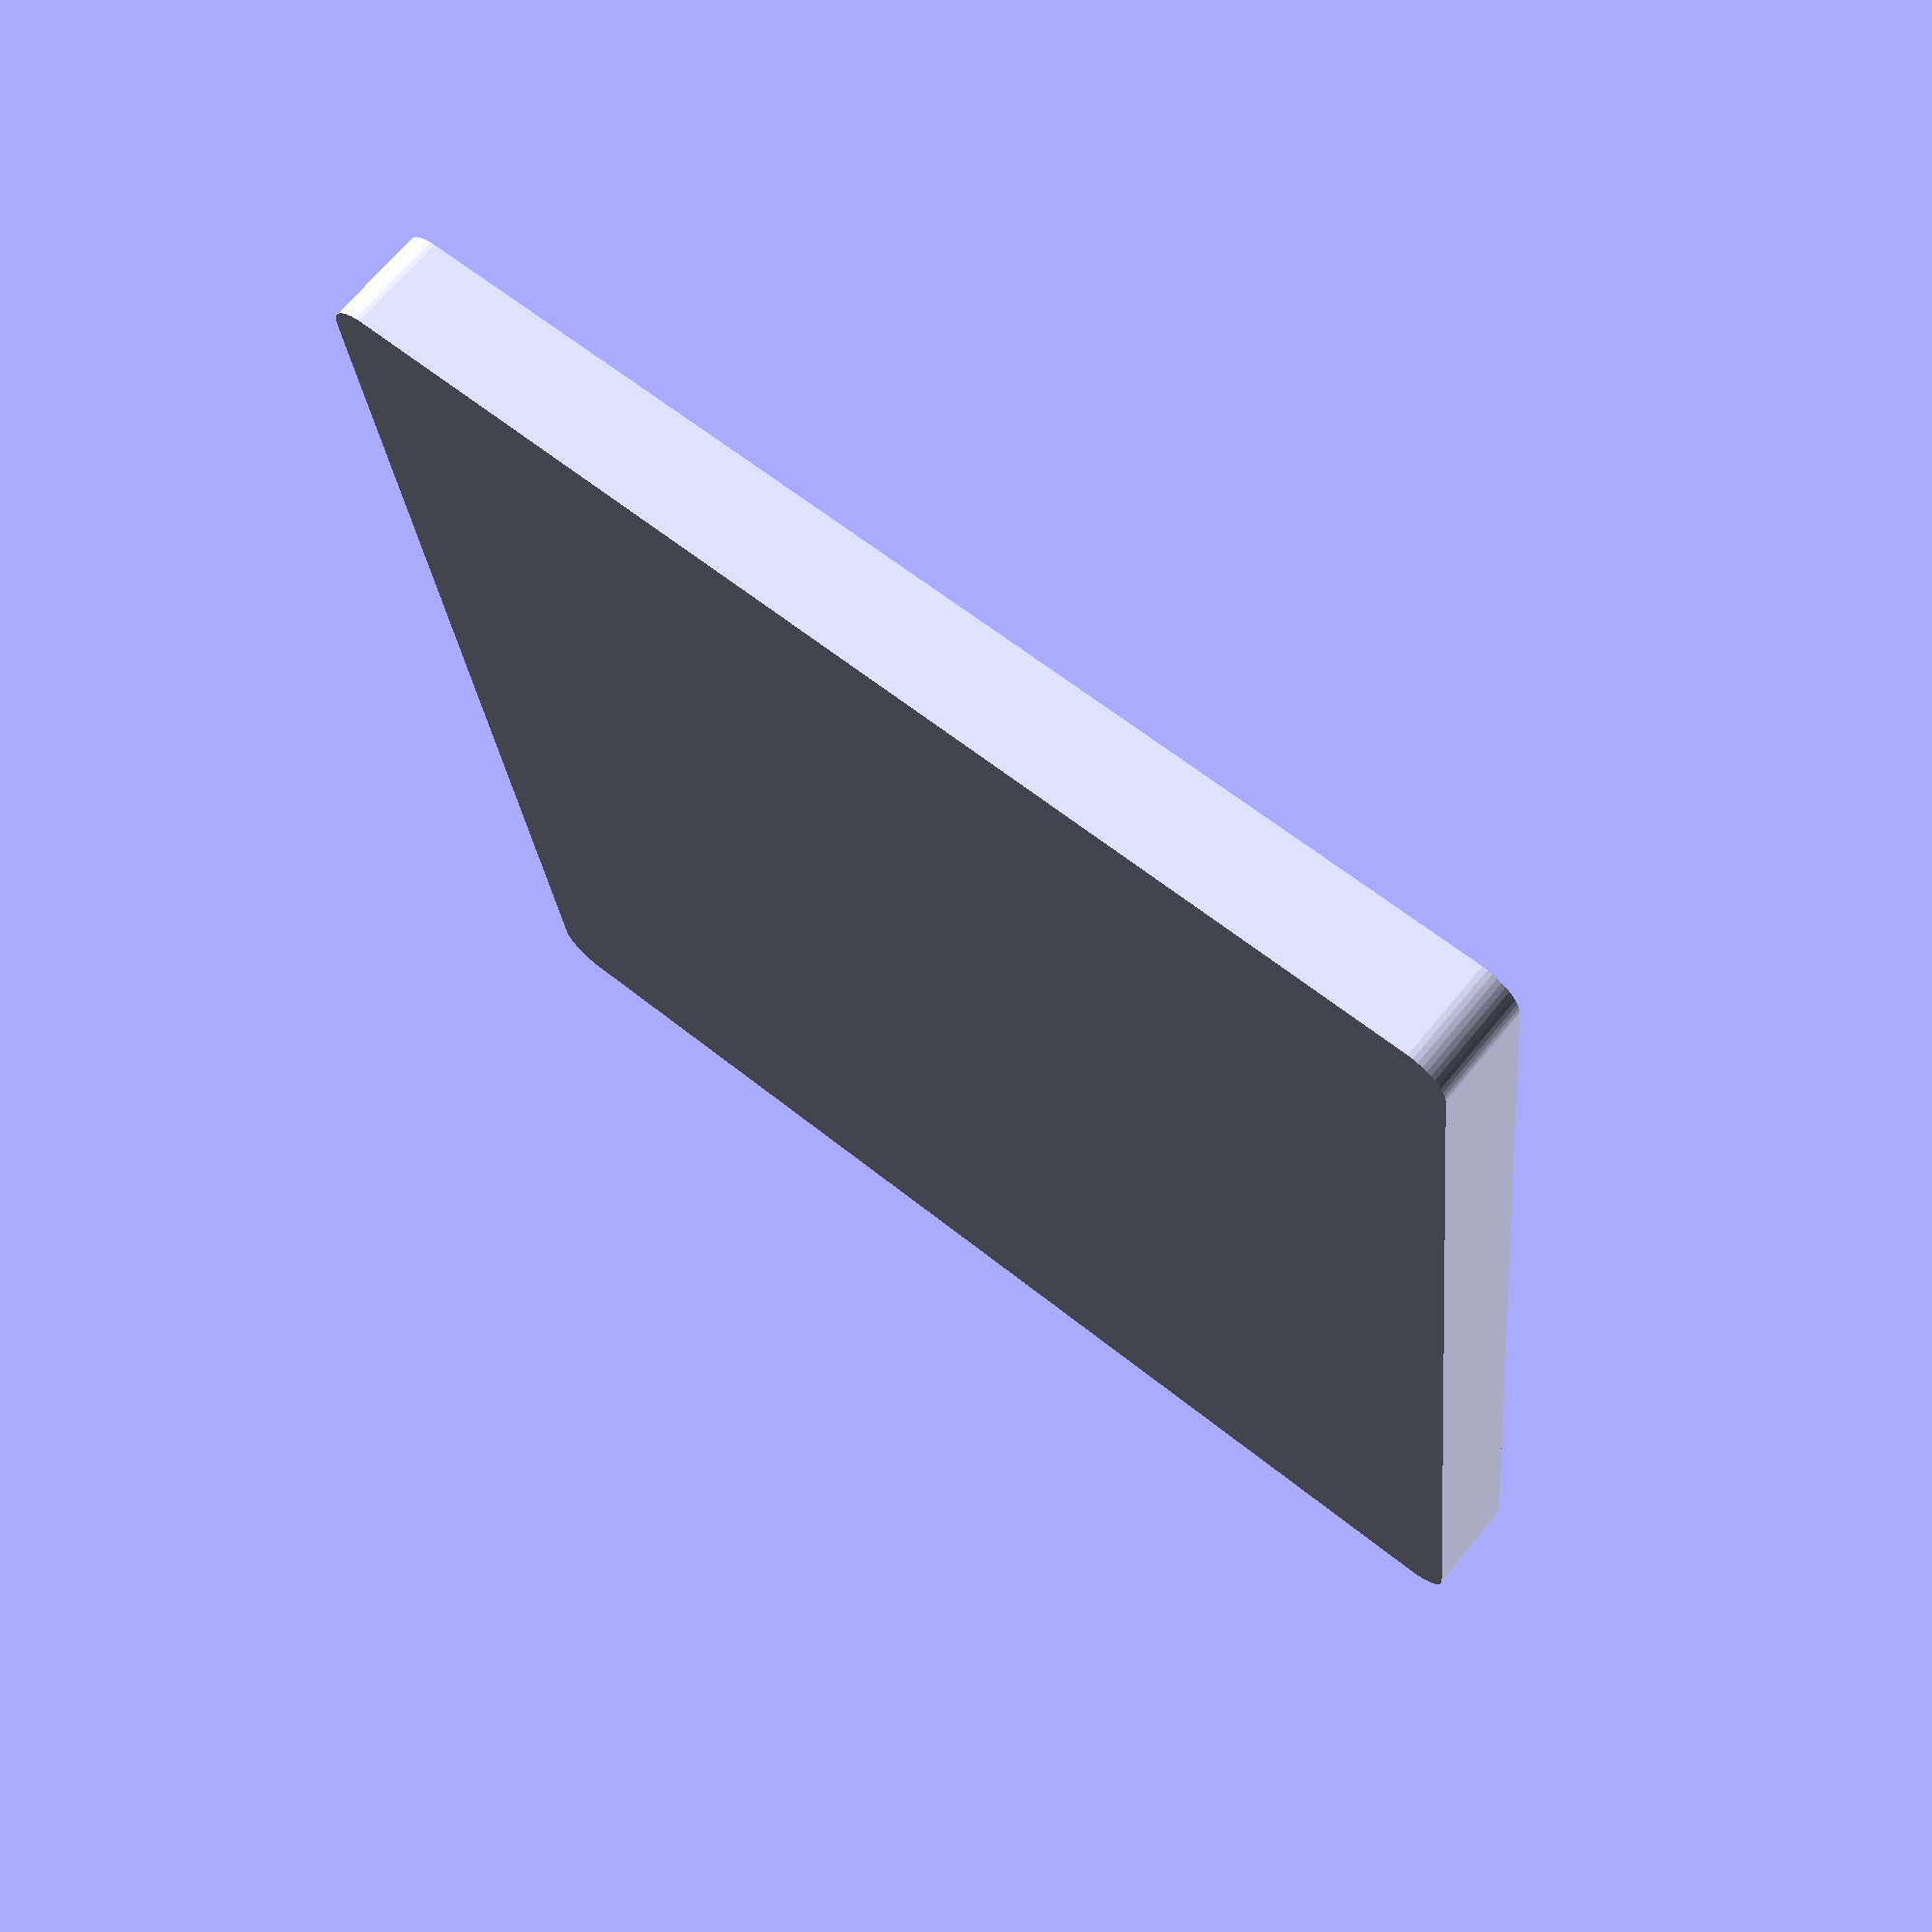
<openscad>
$fn = 50;


difference() {
	union() {
		hull() {
			translate(v = [-70.0000000000, 77.5000000000, 0]) {
				cylinder(h = 12, r = 5);
			}
			translate(v = [70.0000000000, 77.5000000000, 0]) {
				cylinder(h = 12, r = 5);
			}
			translate(v = [-70.0000000000, -77.5000000000, 0]) {
				cylinder(h = 12, r = 5);
			}
			translate(v = [70.0000000000, -77.5000000000, 0]) {
				cylinder(h = 12, r = 5);
			}
		}
	}
	union() {
		translate(v = [0, 0, 2]) {
			hull() {
				translate(v = [-70.0000000000, 77.5000000000, 0]) {
					cylinder(h = 10, r = 4);
				}
				translate(v = [70.0000000000, 77.5000000000, 0]) {
					cylinder(h = 10, r = 4);
				}
				translate(v = [-70.0000000000, -77.5000000000, 0]) {
					cylinder(h = 10, r = 4);
				}
				translate(v = [70.0000000000, -77.5000000000, 0]) {
					cylinder(h = 10, r = 4);
				}
			}
		}
	}
}
</openscad>
<views>
elev=110.7 azim=186.4 roll=320.5 proj=p view=wireframe
</views>
